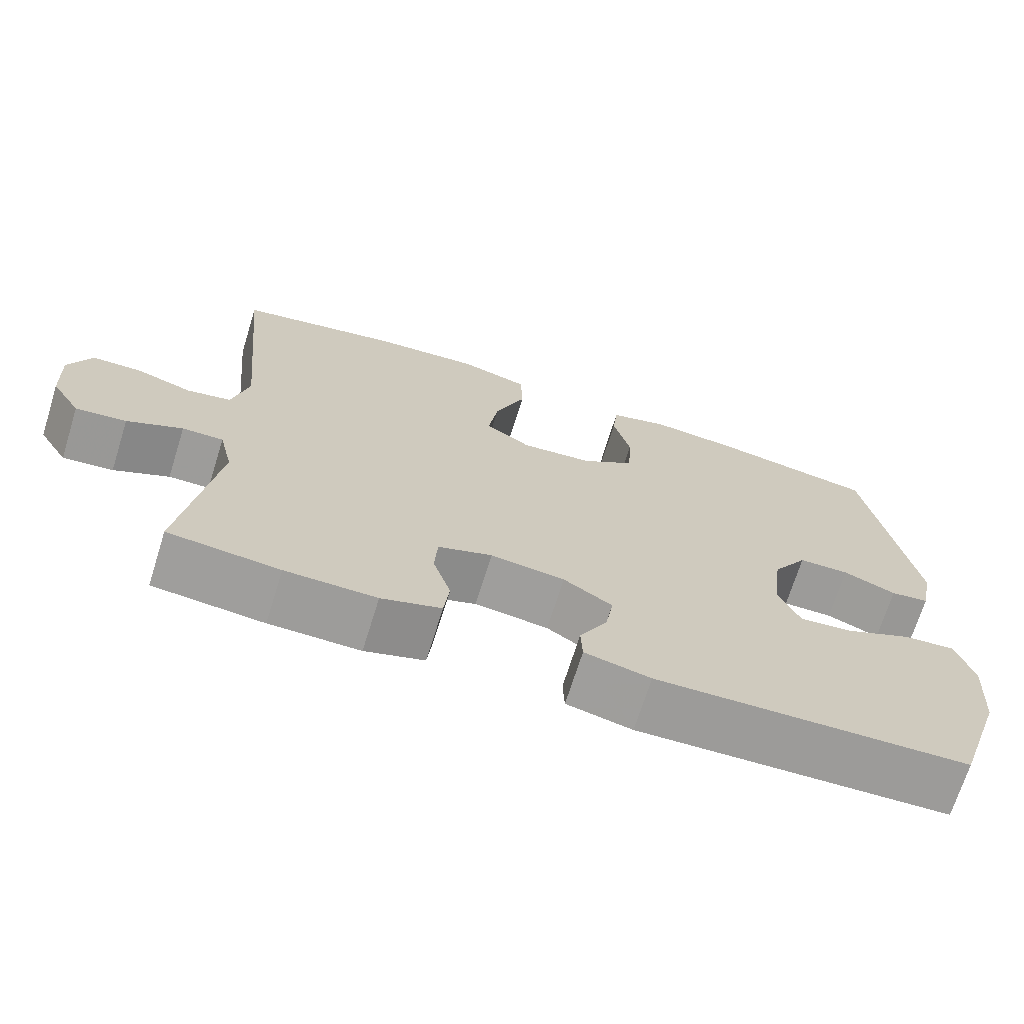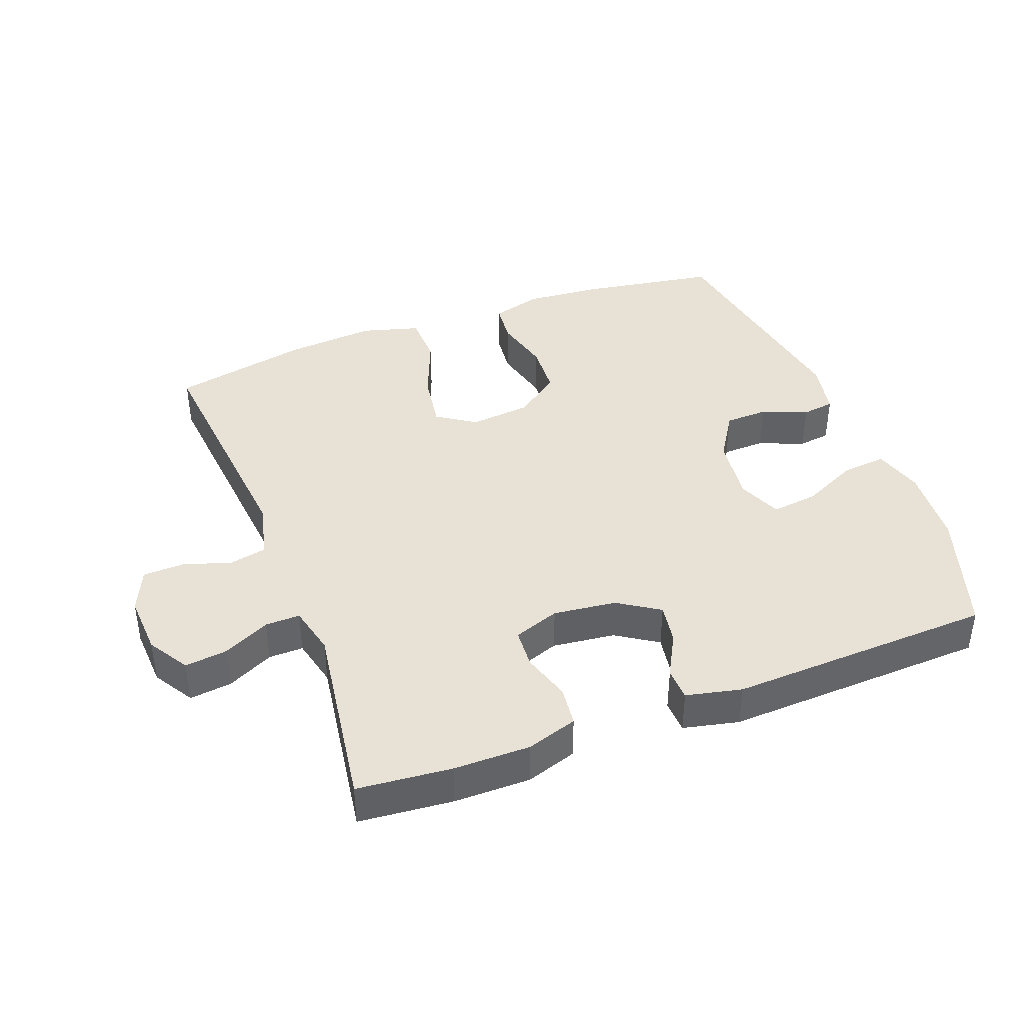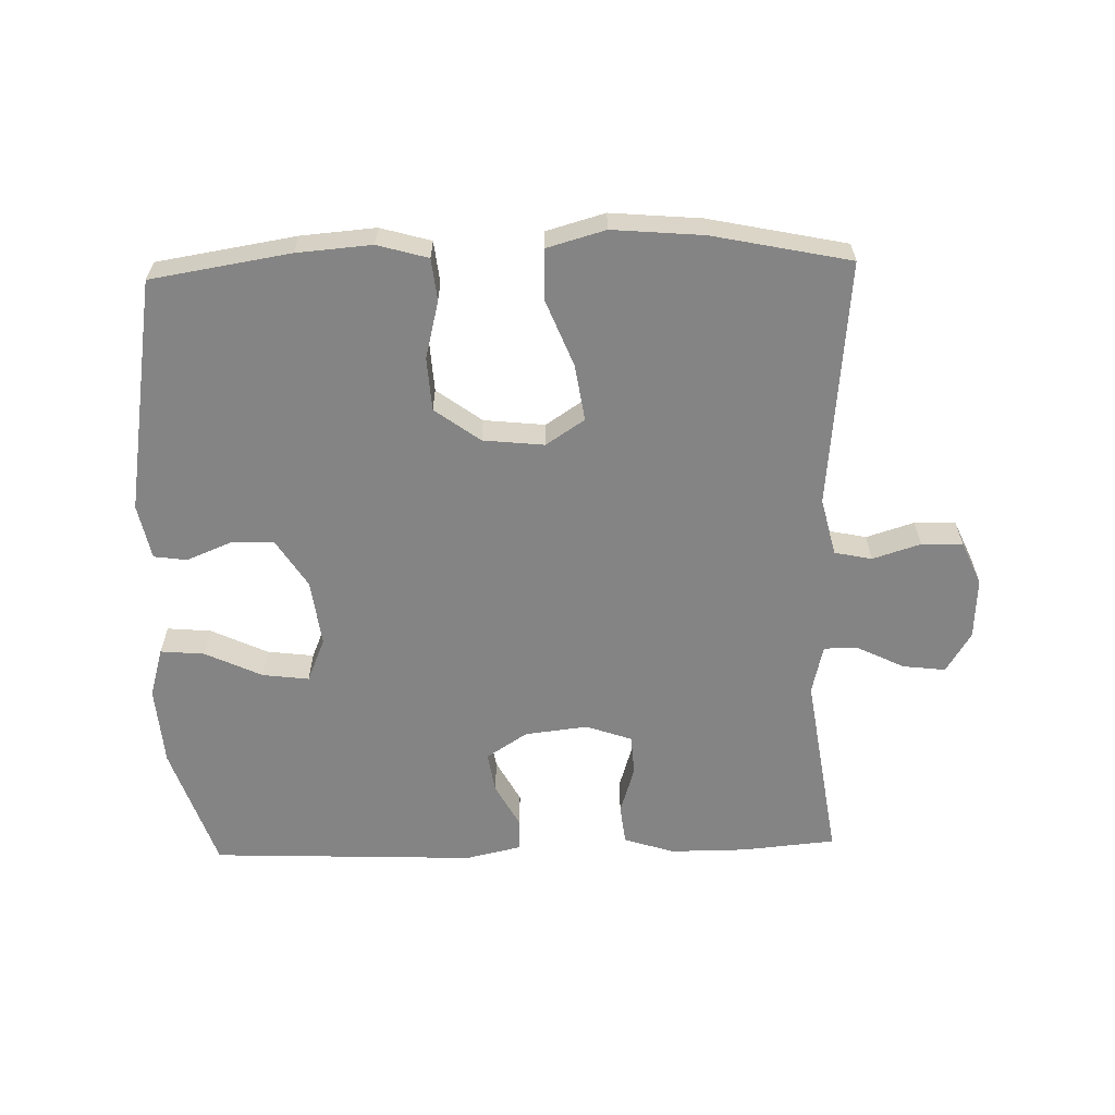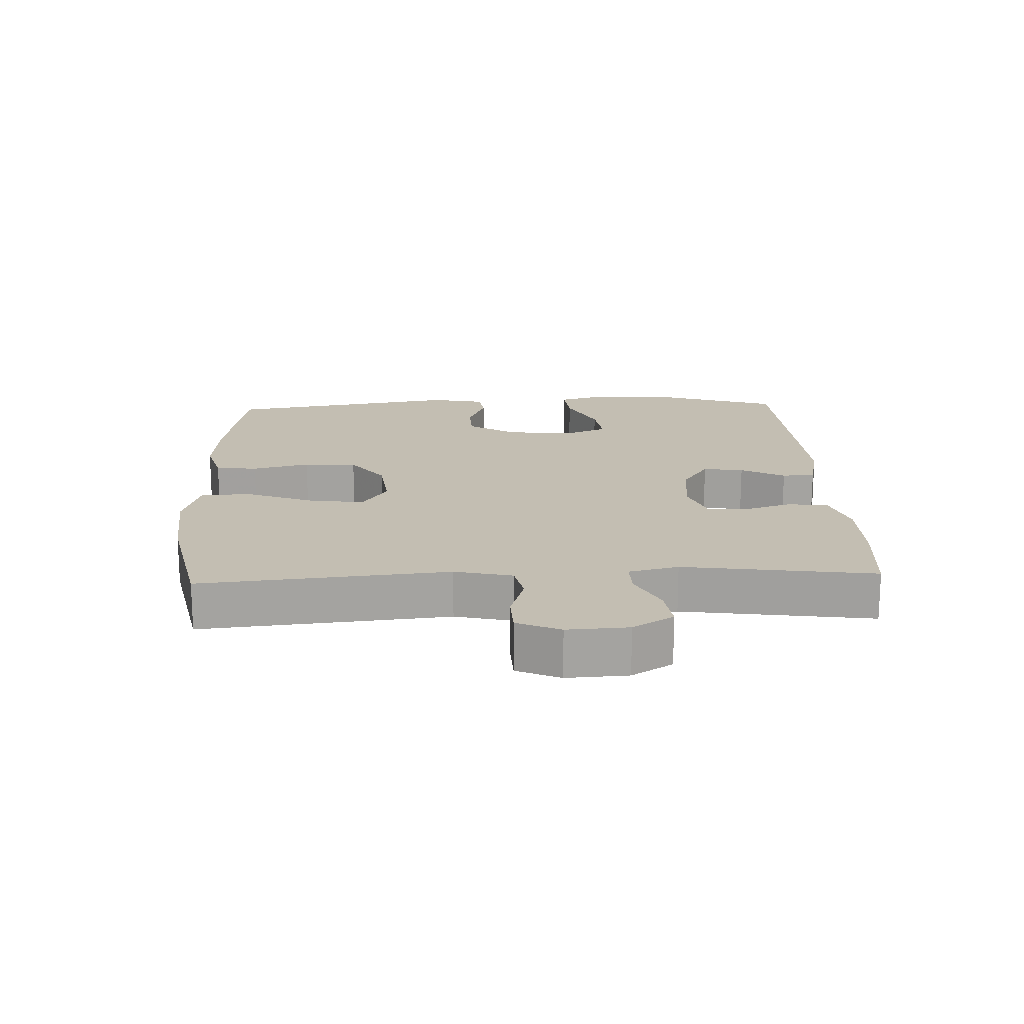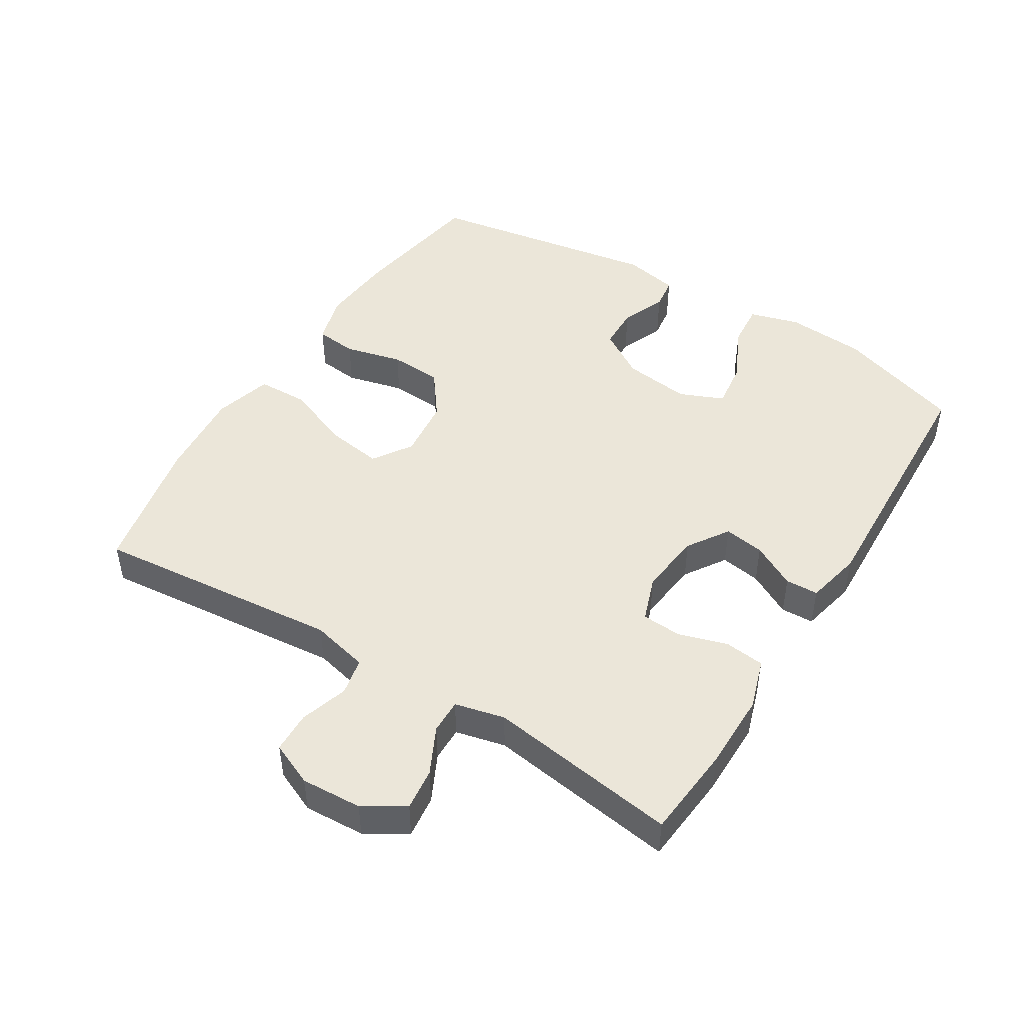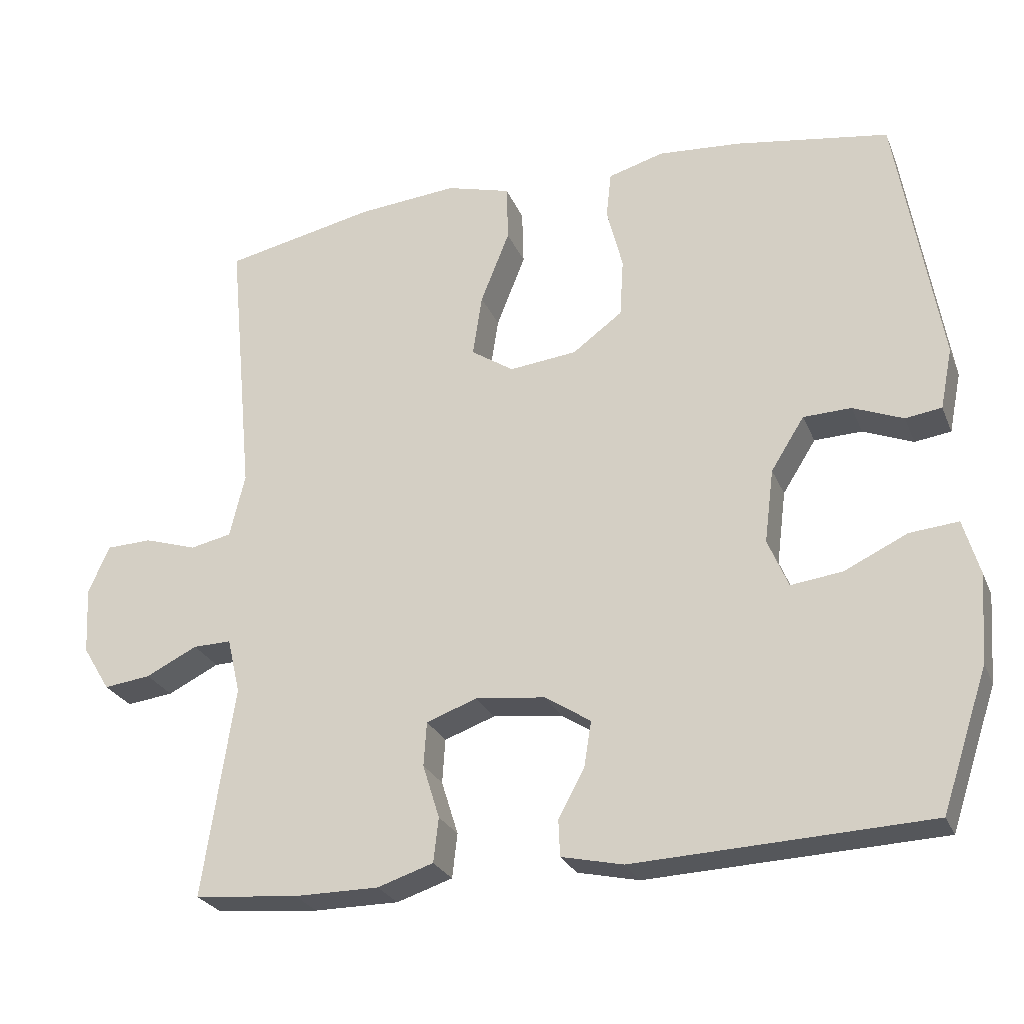
<metadata>
{"format":"obj","ext":"obj","renderer":"f3d","projection":"perspective","resolution":1024,"background":"white","views":[{"elev":-70.2,"azim":162.6,"up":"+Z"},{"elev":40.5,"azim":159.3,"up":"+Y"},{"elev":-61.4,"azim":1.6,"up":"+Y"},{"elev":17.5,"azim":87.5,"up":"+Y"},{"elev":47.0,"azim":121.8,"up":"+Y"},{"elev":-26.2,"azim":-160.8,"up":"+Z"}]}
</metadata>
<code>
v 0.5 0.07 0.5
v 0.464 0.07 0.123
v 0.485 0.07 0.035
v 0.542 0.07 0.023
v 0.615 0.07 0.046
v 0.678 0.07 0.044
v 0.707 0.07 -0.022
v 0.702 0.07 -0.115
v 0.664 0.07 -0.177
v 0.599 0.07 -0.169
v 0.528 0.07 -0.134
v 0.475 0.07 -0.133
v 0.457 0.07 -0.209
v 0.5 0.07 -0.5
v 0.357 0.07 -0.513
v 0.24 0.07 -0.513
v 0.163 0.07 -0.488
v 0.156 0.07 -0.427
v 0.179 0.07 -0.353
v 0.175 0.07 -0.292
v 0.105 0.07 -0.267
v 0.009 0.07 -0.278
v -0.054 0.07 -0.319
v -0.044 0.07 -0.381
v -0.008 0.07 -0.448
v -0.01 0.07 -0.498
v -0.095 0.07 -0.517
v -0.5 0.07 -0.5
v -0.564 0.07 -0.308
v -0.573 0.07 -0.186
v -0.551 0.07 -0.11
v -0.484 0.07 -0.116
v -0.397 0.07 -0.157
v -0.326 0.07 -0.166
v -0.298 0.07 -0.099
v -0.311 0.07 0.003
v -0.357 0.07 0.076
v -0.423 0.07 0.078
v -0.492 0.07 0.05
v -0.542 0.07 0.057
v -0.559 0.07 0.141
v -0.5 0.07 0.5
v -0.288 0.07 0.534
v -0.174 0.07 0.543
v -0.097 0.07 0.521
v -0.09 0.07 0.457
v -0.112 0.07 0.369
v -0.107 0.07 0.288
v -0.038 0.07 0.237
v 0.055 0.07 0.227
v 0.114 0.07 0.266
v 0.101 0.07 0.352
v 0.061 0.07 0.453
v 0.063 0.07 0.531
v 0.152 0.07 0.556
v 0.29 0.07 0.544
v 0.5 0 0.5
v 0.464 0 0.123
v 0.485 0 0.035
v 0.542 0 0.023
v 0.615 0 0.046
v 0.678 0 0.044
v 0.707 0 -0.022
v 0.702 0 -0.115
v 0.664 0 -0.177
v 0.599 0 -0.169
v 0.528 0 -0.134
v 0.475 0 -0.133
v 0.457 0 -0.209
v 0.5 0 -0.5
v 0.357 0 -0.513
v 0.24 0 -0.513
v 0.163 0 -0.488
v 0.156 0 -0.427
v 0.179 0 -0.353
v 0.175 0 -0.292
v 0.105 0 -0.267
v 0.009 0 -0.278
v -0.054 0 -0.319
v -0.044 0 -0.381
v -0.008 0 -0.448
v -0.01 0 -0.498
v -0.095 0 -0.517
v -0.5 0 -0.5
v -0.564 0 -0.308
v -0.573 0 -0.186
v -0.551 0 -0.11
v -0.484 0 -0.116
v -0.397 0 -0.157
v -0.326 0 -0.166
v -0.298 0 -0.099
v -0.311 0 0.003
v -0.357 0 0.076
v -0.423 0 0.078
v -0.492 0 0.05
v -0.542 0 0.057
v -0.559 0 0.141
v -0.5 0 0.5
v -0.288 0 0.534
v -0.174 0 0.543
v -0.097 0 0.521
v -0.09 0 0.457
v -0.112 0 0.369
v -0.107 0 0.288
v -0.038 0 0.237
v 0.055 0 0.227
v 0.114 0 0.266
v 0.101 0 0.352
v 0.061 0 0.453
v 0.063 0 0.531
v 0.152 0 0.556
v 0.29 0 0.544
f 55 56 1 2
f 52 53 54 55
f 51 52 55 2
f 50 51 2 3
f 49 50 3
f 44 45 46 47
f 44 47 48
f 43 44 48
f 42 43 48
f 41 42 48 49
f 38 39 40 41
f 37 38 41 49
f 30 31 32 33
f 30 33 34
f 29 30 34
f 28 29 34
f 27 28 34
f 24 25 26 27
f 23 24 27 34
f 22 23 34 35
f 16 17 18 19
f 16 19 20
f 13 14 15 16
f 12 13 16 20
f 8 9 10 11
f 8 11 12
f 7 8 12
f 4 5 6 7
f 3 4 7 12
f 36 37 49 3
f 21 22 35 36
f 20 21 36
f 3 12 20 36
f 58 57 112 111
f 111 110 109 108
f 58 111 108 107
f 59 58 107 106
f 59 106 105
f 103 102 101 100
f 104 103 100
f 104 100 99
f 104 99 98
f 105 104 98 97
f 97 96 95 94
f 105 97 94 93
f 89 88 87 86
f 90 89 86
f 90 86 85
f 90 85 84
f 90 84 83
f 83 82 81 80
f 90 83 80 79
f 91 90 79 78
f 75 74 73 72
f 76 75 72
f 72 71 70 69
f 76 72 69 68
f 67 66 65 64
f 68 67 64
f 68 64 63
f 63 62 61 60
f 68 63 60 59
f 59 105 93 92
f 92 91 78 77
f 92 77 76
f 92 76 68 59
f 1 57 58 2
f 2 58 59 3
f 3 59 60 4
f 4 60 61 5
f 5 61 62 6
f 6 62 63 7
f 7 63 64 8
f 8 64 65 9
f 9 65 66 10
f 10 66 67 11
f 11 67 68 12
f 12 68 69 13
f 13 69 70 14
f 14 70 71 15
f 15 71 72 16
f 16 72 73 17
f 17 73 74 18
f 18 74 75 19
f 19 75 76 20
f 20 76 77 21
f 21 77 78 22
f 22 78 79 23
f 23 79 80 24
f 24 80 81 25
f 25 81 82 26
f 26 82 83 27
f 27 83 84 28
f 28 84 85 29
f 29 85 86 30
f 30 86 87 31
f 31 87 88 32
f 32 88 89 33
f 33 89 90 34
f 34 90 91 35
f 35 91 92 36
f 36 92 93 37
f 37 93 94 38
f 38 94 95 39
f 39 95 96 40
f 40 96 97 41
f 41 97 98 42
f 42 98 99 43
f 43 99 100 44
f 44 100 101 45
f 45 101 102 46
f 46 102 103 47
f 47 103 104 48
f 48 104 105 49
f 49 105 106 50
f 50 106 107 51
f 51 107 108 52
f 52 108 109 53
f 53 109 110 54
f 54 110 111 55
f 55 111 112 56
f 56 112 57 1

</code>
